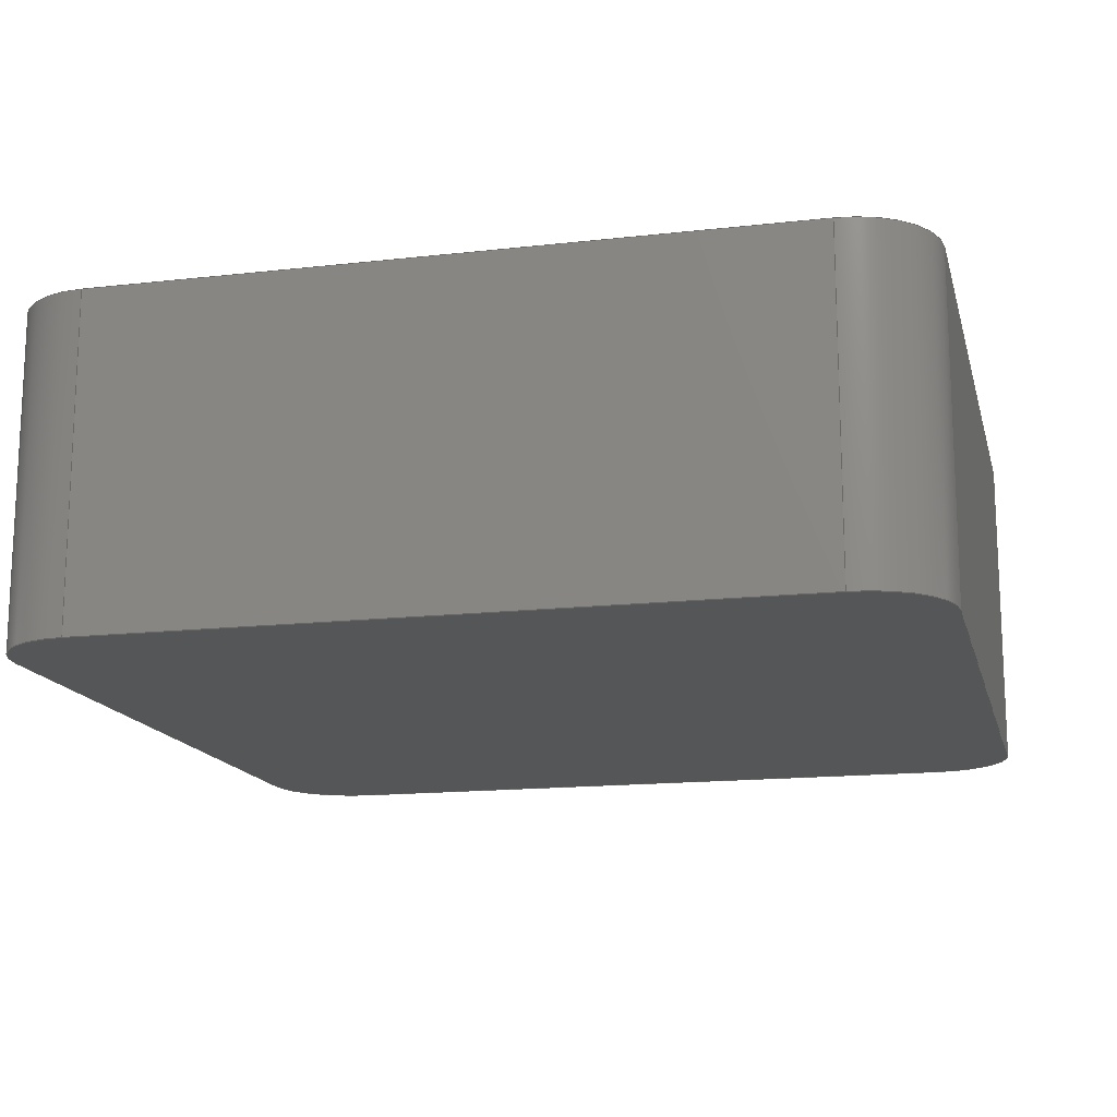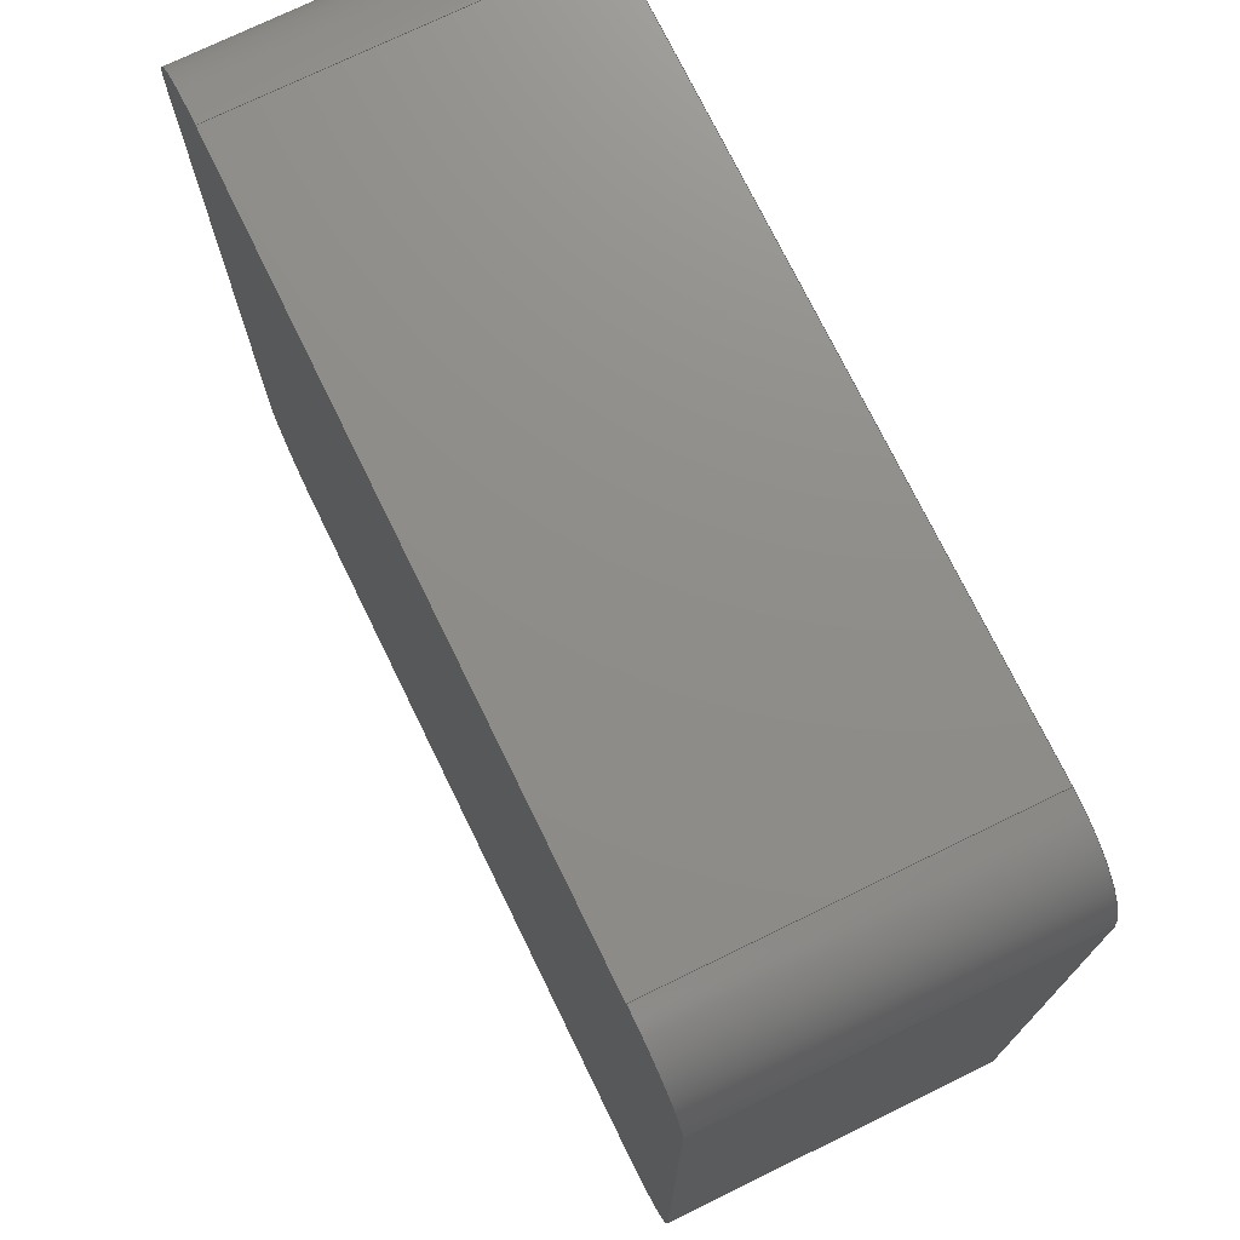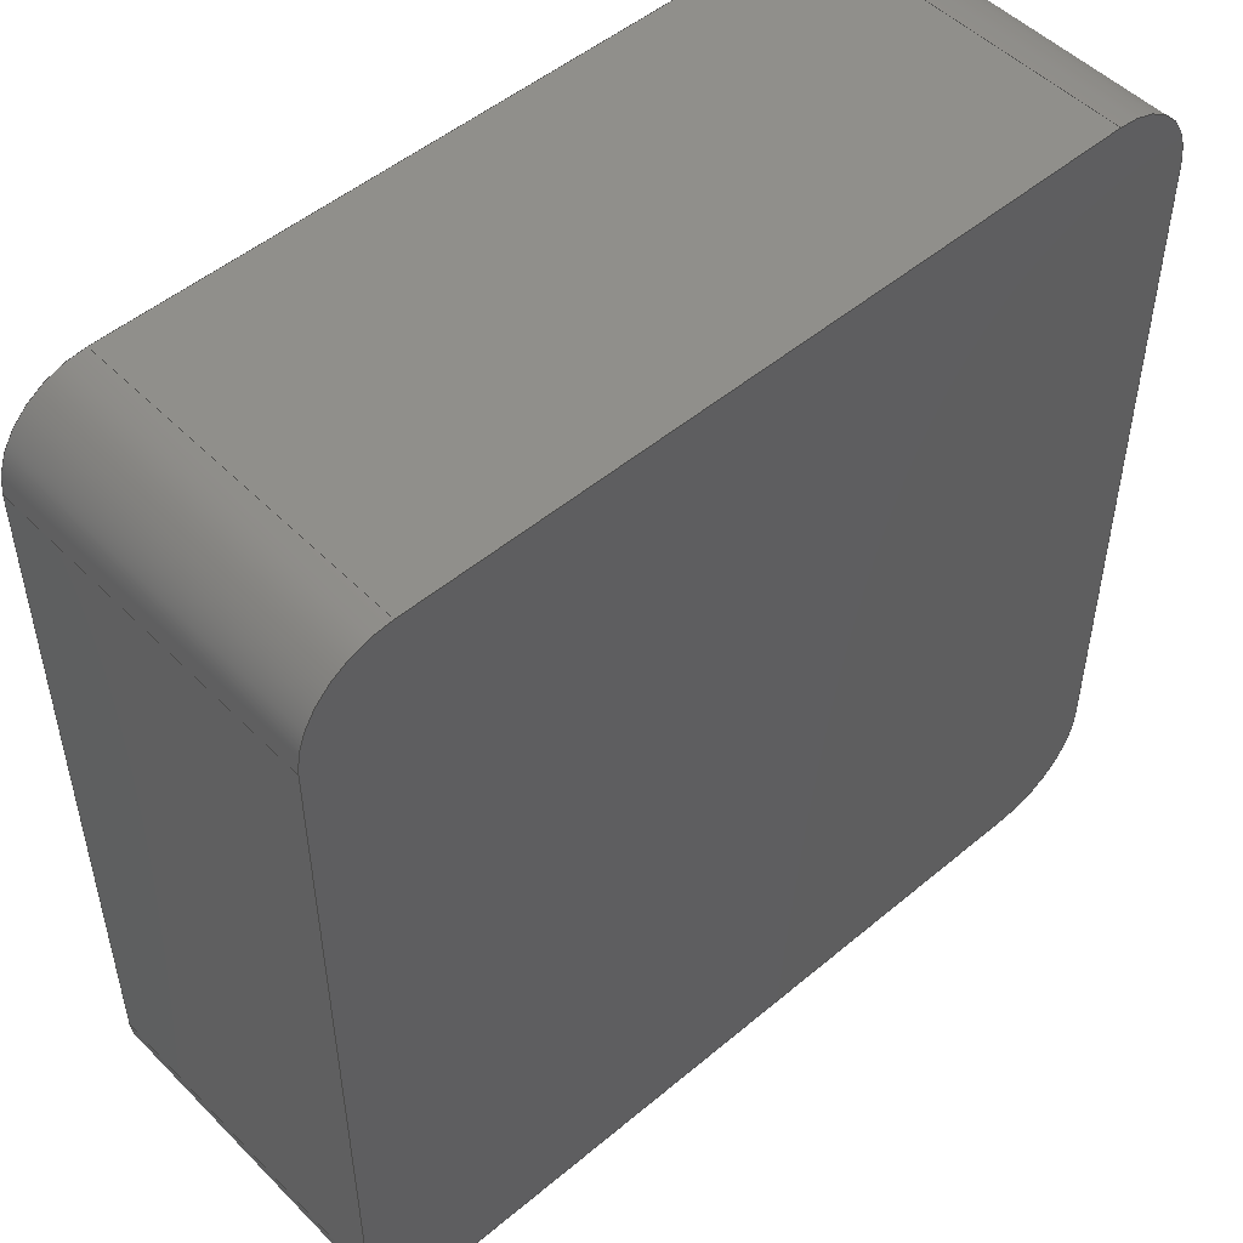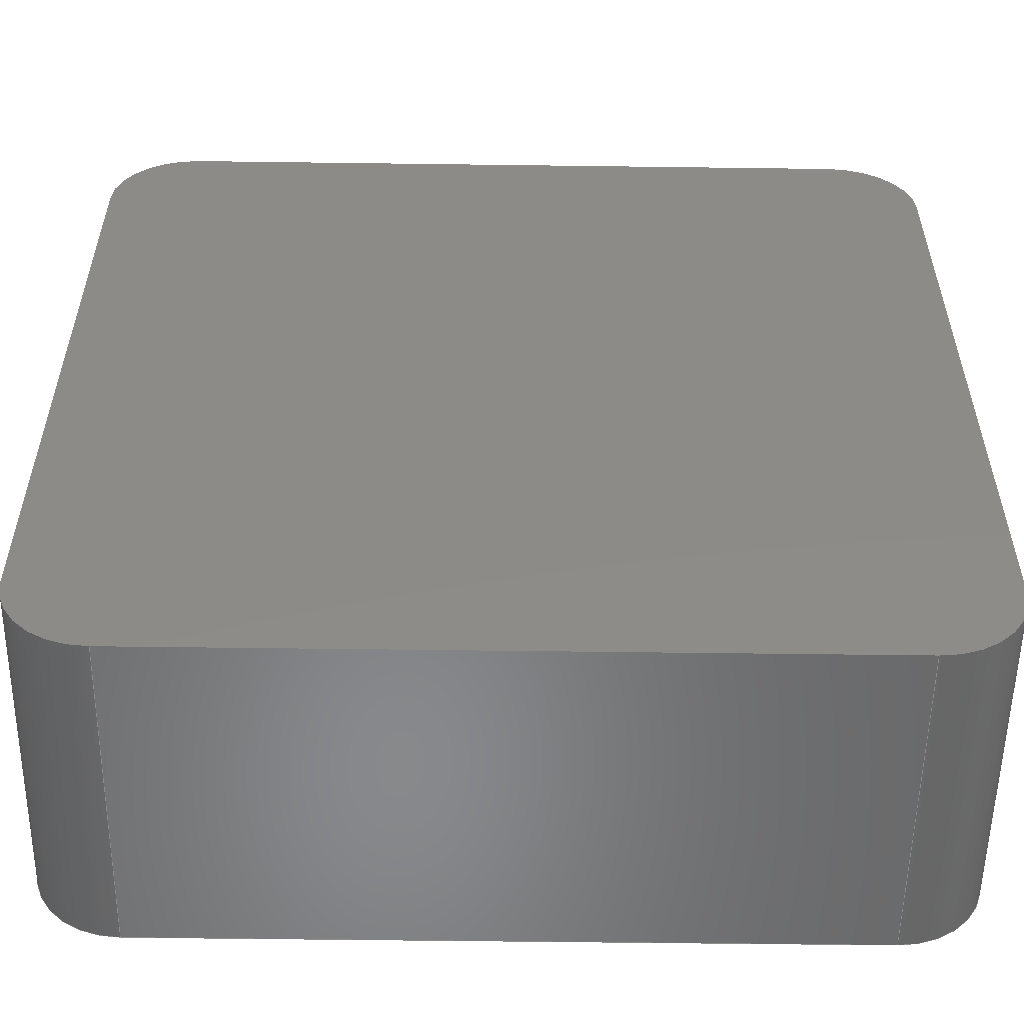
<metadata>
{"format":"step","ext":"stp","renderer":"f3d","projection":"perspective","resolution":1024,"background":"white","views":[{"elev":-15.2,"azim":-76.4,"up":"+Z"},{"elev":74.0,"azim":64.0,"up":"+Y"},{"elev":50.5,"azim":137.5,"up":"+Y"},{"elev":-55.1,"azim":-0.8,"up":"+Y"}]}
</metadata>
<code>
ISO-10303-21;
DATA;
#1=(NAMED_UNIT(*)PLANE_ANGLE_UNIT()SI_UNIT($,.RADIAN.));
#2=PLANE_ANGLE_MEASURE_WITH_UNIT(PLANE_ANGLE_MEASURE(0.01745),#1);
#3=(CONVERSION_BASED_UNIT('DEGREE',#2)NAMED_UNIT(#4)PLANE_ANGLE_UNIT());
#4=DIMENSIONAL_EXPONENTS(0,0,0,0,0,0,0);
#5=(NAMED_UNIT(*)SI_UNIT($,.STERADIAN.)SOLID_ANGLE_UNIT());
#6=(LENGTH_UNIT()NAMED_UNIT(*)SI_UNIT(.MILLI.,.METRE.));
#7=UNCERTAINTY_MEASURE_WITH_UNIT(LENGTH_MEASURE(1e-05),#6,'DISTANCE_ACCURACY_VALUE','Maximum Tolerance applied to model');
#8=(GEOMETRIC_REPRESENTATION_CONTEXT(3)GLOBAL_UNCERTAINTY_ASSIGNED_CONTEXT((#7))GLOBAL_UNIT_ASSIGNED_CONTEXT((#6,#3,#5))REPRESENTATION_CONTEXT('','Extruded0.001'));
#9=CARTESIAN_POINT('',(0,0,0));
#10=DIRECTION('',(0,0,1));
#11=DIRECTION('',(1,0,0));
#12=AXIS2_PLACEMENT_3D('',#9,#10,#11);
#13=CARTESIAN_POINT('',(5,1.9,1.9));
#14=DIRECTION('',(1,0,0));
#15=DIRECTION('',(0,1,-0));
#16=AXIS2_PLACEMENT_3D('',#13,#14,#15);
#17=PLANE('',#16);
#18=CARTESIAN_POINT('',(5,5.9,1.9));
#19=VERTEX_POINT('',#18);
#20=CARTESIAN_POINT('',(5,-2.1,1.9));
#21=VERTEX_POINT('',#20);
#22=CARTESIAN_POINT('',(5,5.9,1.9));
#23=DIRECTION('',(0,-1,0));
#24=VECTOR('',#23,8);
#25=LINE('',#22,#24);
#26=EDGE_CURVE('',#19,#21,#25,.T.);
#27=ORIENTED_EDGE('',*,*,#26,.T.);
#28=CARTESIAN_POINT('',(5,-2.1,-1.9));
#29=VERTEX_POINT('',#28);
#30=CARTESIAN_POINT('',(5,-2.1,1.9));
#31=DIRECTION('',(0,-0,-1));
#32=VECTOR('',#31,3.8);
#33=LINE('',#30,#32);
#34=EDGE_CURVE('',#21,#29,#33,.T.);
#35=ORIENTED_EDGE('',*,*,#34,.T.);
#36=CARTESIAN_POINT('',(5,5.9,-1.9));
#37=VERTEX_POINT('',#36);
#38=CARTESIAN_POINT('',(5,5.9,-1.9));
#39=DIRECTION('',(0,-1,0));
#40=VECTOR('',#39,8);
#41=LINE('',#38,#40);
#42=EDGE_CURVE('',#37,#29,#41,.T.);
#43=ORIENTED_EDGE('',*,*,#42,.F.);
#44=CARTESIAN_POINT('',(5,5.9,-1.9));
#45=DIRECTION('',(-0,0,1));
#46=VECTOR('',#45,3.8);
#47=LINE('',#44,#46);
#48=EDGE_CURVE('',#37,#19,#47,.T.);
#49=ORIENTED_EDGE('',*,*,#48,.T.);
#50=EDGE_LOOP('',(#27,#35,#43,#49));
#51=FACE_BOUND('',#50,.T.);
#52=ADVANCED_FACE('',(#51),#17,.T.);
#53=CARTESIAN_POINT('',(0,-3.1,1.9));
#54=DIRECTION('',(0,-1,0));
#55=DIRECTION('',(1,0,0));
#56=AXIS2_PLACEMENT_3D('',#53,#54,#55);
#57=PLANE('',#56);
#58=CARTESIAN_POINT('',(4,-3.1,-1.9));
#59=VERTEX_POINT('',#58);
#60=CARTESIAN_POINT('',(-4,-3.1,-1.9));
#61=VERTEX_POINT('',#60);
#62=CARTESIAN_POINT('',(4,-3.1,-1.9));
#63=DIRECTION('',(-1,0,0));
#64=VECTOR('',#63,8);
#65=LINE('',#62,#64);
#66=EDGE_CURVE('',#59,#61,#65,.T.);
#67=ORIENTED_EDGE('',*,*,#66,.F.);
#68=CARTESIAN_POINT('',(4,-3.1,1.9));
#69=VERTEX_POINT('',#68);
#70=CARTESIAN_POINT('',(4,-3.1,-1.9));
#71=DIRECTION('',(-0,0,1));
#72=VECTOR('',#71,3.8);
#73=LINE('',#70,#72);
#74=EDGE_CURVE('',#59,#69,#73,.T.);
#75=ORIENTED_EDGE('',*,*,#74,.T.);
#76=CARTESIAN_POINT('',(-4,-3.1,1.9));
#77=VERTEX_POINT('',#76);
#78=CARTESIAN_POINT('',(4,-3.1,1.9));
#79=DIRECTION('',(-1,0,0));
#80=VECTOR('',#79,8);
#81=LINE('',#78,#80);
#82=EDGE_CURVE('',#69,#77,#81,.T.);
#83=ORIENTED_EDGE('',*,*,#82,.T.);
#84=CARTESIAN_POINT('',(-4,-3.1,1.9));
#85=DIRECTION('',(0,-0,-1));
#86=VECTOR('',#85,3.8);
#87=LINE('',#84,#86);
#88=EDGE_CURVE('',#77,#61,#87,.T.);
#89=ORIENTED_EDGE('',*,*,#88,.T.);
#90=EDGE_LOOP('',(#67,#75,#83,#89));
#91=FACE_BOUND('',#90,.T.);
#92=ADVANCED_FACE('',(#91),#57,.T.);
#93=CARTESIAN_POINT('',(-5,1.9,1.9));
#94=DIRECTION('',(-1,0,0));
#95=DIRECTION('',(0,-1,0));
#96=AXIS2_PLACEMENT_3D('',#93,#94,#95);
#97=PLANE('',#96);
#98=CARTESIAN_POINT('',(-5,-2.1,-1.9));
#99=VERTEX_POINT('',#98);
#100=CARTESIAN_POINT('',(-5,5.9,-1.9));
#101=VERTEX_POINT('',#100);
#102=CARTESIAN_POINT('',(-5,-2.1,-1.9));
#103=DIRECTION('',(0,1,-0));
#104=VECTOR('',#103,8);
#105=LINE('',#102,#104);
#106=EDGE_CURVE('',#99,#101,#105,.T.);
#107=ORIENTED_EDGE('',*,*,#106,.F.);
#108=CARTESIAN_POINT('',(-5,-2.1,1.9));
#109=VERTEX_POINT('',#108);
#110=CARTESIAN_POINT('',(-5,-2.1,-1.9));
#111=DIRECTION('',(-0,0,1));
#112=VECTOR('',#111,3.8);
#113=LINE('',#110,#112);
#114=EDGE_CURVE('',#99,#109,#113,.T.);
#115=ORIENTED_EDGE('',*,*,#114,.T.);
#116=CARTESIAN_POINT('',(-5,5.9,1.9));
#117=VERTEX_POINT('',#116);
#118=CARTESIAN_POINT('',(-5,-2.1,1.9));
#119=DIRECTION('',(0,1,-0));
#120=VECTOR('',#119,8);
#121=LINE('',#118,#120);
#122=EDGE_CURVE('',#109,#117,#121,.T.);
#123=ORIENTED_EDGE('',*,*,#122,.T.);
#124=CARTESIAN_POINT('',(-5,5.9,1.9));
#125=DIRECTION('',(0,-0,-1));
#126=VECTOR('',#125,3.8);
#127=LINE('',#124,#126);
#128=EDGE_CURVE('',#117,#101,#127,.T.);
#129=ORIENTED_EDGE('',*,*,#128,.T.);
#130=EDGE_LOOP('',(#107,#115,#123,#129));
#131=FACE_BOUND('',#130,.T.);
#132=ADVANCED_FACE('',(#131),#97,.T.);
#133=CARTESIAN_POINT('',(0,6.9,1.9));
#134=DIRECTION('',(0,1,-0));
#135=DIRECTION('',(-1,0,0));
#136=AXIS2_PLACEMENT_3D('',#133,#134,#135);
#137=PLANE('',#136);
#138=CARTESIAN_POINT('',(-4,6.9,1.9));
#139=VERTEX_POINT('',#138);
#140=CARTESIAN_POINT('',(4,6.9,1.9));
#141=VERTEX_POINT('',#140);
#142=CARTESIAN_POINT('',(-4,6.9,1.9));
#143=DIRECTION('',(1,0,-0));
#144=VECTOR('',#143,8);
#145=LINE('',#142,#144);
#146=EDGE_CURVE('',#139,#141,#145,.T.);
#147=ORIENTED_EDGE('',*,*,#146,.T.);
#148=CARTESIAN_POINT('',(4,6.9,-1.9));
#149=VERTEX_POINT('',#148);
#150=CARTESIAN_POINT('',(4,6.9,1.9));
#151=DIRECTION('',(0,-0,-1));
#152=VECTOR('',#151,3.8);
#153=LINE('',#150,#152);
#154=EDGE_CURVE('',#141,#149,#153,.T.);
#155=ORIENTED_EDGE('',*,*,#154,.T.);
#156=CARTESIAN_POINT('',(-4,6.9,-1.9));
#157=VERTEX_POINT('',#156);
#158=CARTESIAN_POINT('',(-4,6.9,-1.9));
#159=DIRECTION('',(1,0,-0));
#160=VECTOR('',#159,8);
#161=LINE('',#158,#160);
#162=EDGE_CURVE('',#157,#149,#161,.T.);
#163=ORIENTED_EDGE('',*,*,#162,.F.);
#164=CARTESIAN_POINT('',(-4,6.9,-1.9));
#165=DIRECTION('',(-0,0,1));
#166=VECTOR('',#165,3.8);
#167=LINE('',#164,#166);
#168=EDGE_CURVE('',#157,#139,#167,.T.);
#169=ORIENTED_EDGE('',*,*,#168,.T.);
#170=EDGE_LOOP('',(#147,#155,#163,#169));
#171=FACE_BOUND('',#170,.T.);
#172=ADVANCED_FACE('',(#171),#137,.T.);
#173=CARTESIAN_POINT('',(0,1.9,1.9));
#174=DIRECTION('',(0,-0,-1));
#175=DIRECTION('',(0,1,-0));
#176=AXIS2_PLACEMENT_3D('',#173,#174,#175);
#177=PLANE('',#176);
#178=ORIENTED_EDGE('',*,*,#82,.F.);
#179=CARTESIAN_POINT('',(4,-2.1,1.9));
#180=DIRECTION('',(-0,0,1));
#181=DIRECTION('',(0,1,-0));
#182=AXIS2_PLACEMENT_3D('',#179,#180,#181);
#183=CIRCLE('',#182,1);
#184=EDGE_CURVE('',#69,#21,#183,.T.);
#185=ORIENTED_EDGE('',*,*,#184,.T.);
#186=ORIENTED_EDGE('',*,*,#26,.F.);
#187=CARTESIAN_POINT('',(4,5.9,1.9));
#188=DIRECTION('',(-0,0,1));
#189=DIRECTION('',(0,1,-0));
#190=AXIS2_PLACEMENT_3D('',#187,#188,#189);
#191=CIRCLE('',#190,1);
#192=EDGE_CURVE('',#19,#141,#191,.T.);
#193=ORIENTED_EDGE('',*,*,#192,.T.);
#194=ORIENTED_EDGE('',*,*,#146,.F.);
#195=CARTESIAN_POINT('',(-4,5.9,1.9));
#196=DIRECTION('',(-0,0,1));
#197=DIRECTION('',(0,1,-0));
#198=AXIS2_PLACEMENT_3D('',#195,#196,#197);
#199=CIRCLE('',#198,1);
#200=EDGE_CURVE('',#139,#117,#199,.T.);
#201=ORIENTED_EDGE('',*,*,#200,.T.);
#202=ORIENTED_EDGE('',*,*,#122,.F.);
#203=CARTESIAN_POINT('',(-4,-2.1,1.9));
#204=DIRECTION('',(-0,0,1));
#205=DIRECTION('',(0,1,-0));
#206=AXIS2_PLACEMENT_3D('',#203,#204,#205);
#207=CIRCLE('',#206,1);
#208=EDGE_CURVE('',#109,#77,#207,.T.);
#209=ORIENTED_EDGE('',*,*,#208,.T.);
#210=EDGE_LOOP('',(#178,#185,#186,#193,#194,#201,#202,#209));
#211=FACE_BOUND('',#210,.T.);
#212=ADVANCED_FACE('',(#211),#177,.F.);
#213=CARTESIAN_POINT('',(0,1.9,-1.9));
#214=DIRECTION('',(0,-0,-1));
#215=DIRECTION('',(0,1,-0));
#216=AXIS2_PLACEMENT_3D('',#213,#214,#215);
#217=PLANE('',#216);
#218=ORIENTED_EDGE('',*,*,#42,.T.);
#219=CARTESIAN_POINT('',(4,-2.1,-1.9));
#220=DIRECTION('',(0,-0,-1));
#221=DIRECTION('',(0,1,-0));
#222=AXIS2_PLACEMENT_3D('',#219,#220,#221);
#223=CIRCLE('',#222,1);
#224=EDGE_CURVE('',#29,#59,#223,.T.);
#225=ORIENTED_EDGE('',*,*,#224,.T.);
#226=ORIENTED_EDGE('',*,*,#66,.T.);
#227=CARTESIAN_POINT('',(-4,-2.1,-1.9));
#228=DIRECTION('',(0,-0,-1));
#229=DIRECTION('',(0,1,-0));
#230=AXIS2_PLACEMENT_3D('',#227,#228,#229);
#231=CIRCLE('',#230,1);
#232=EDGE_CURVE('',#61,#99,#231,.T.);
#233=ORIENTED_EDGE('',*,*,#232,.T.);
#234=ORIENTED_EDGE('',*,*,#106,.T.);
#235=CARTESIAN_POINT('',(-4,5.9,-1.9));
#236=DIRECTION('',(0,-0,-1));
#237=DIRECTION('',(0,1,-0));
#238=AXIS2_PLACEMENT_3D('',#235,#236,#237);
#239=CIRCLE('',#238,1);
#240=EDGE_CURVE('',#101,#157,#239,.T.);
#241=ORIENTED_EDGE('',*,*,#240,.T.);
#242=ORIENTED_EDGE('',*,*,#162,.T.);
#243=CARTESIAN_POINT('',(4,5.9,-1.9));
#244=DIRECTION('',(0,-0,-1));
#245=DIRECTION('',(0,1,-0));
#246=AXIS2_PLACEMENT_3D('',#243,#244,#245);
#247=CIRCLE('',#246,1);
#248=EDGE_CURVE('',#149,#37,#247,.T.);
#249=ORIENTED_EDGE('',*,*,#248,.T.);
#250=EDGE_LOOP('',(#218,#225,#226,#233,#234,#241,#242,#249));
#251=FACE_BOUND('',#250,.T.);
#252=ADVANCED_FACE('',(#251),#217,.T.);
#253=CARTESIAN_POINT('',(4,-2.1,1.9));
#254=DIRECTION('',(0,-0,-1));
#255=DIRECTION('',(0,1,-0));
#256=AXIS2_PLACEMENT_3D('',#253,#254,#255);
#257=CYLINDRICAL_SURFACE('',#256,1);
#258=ORIENTED_EDGE('',*,*,#184,.F.);
#259=ORIENTED_EDGE('',*,*,#74,.F.);
#260=ORIENTED_EDGE('',*,*,#224,.F.);
#261=ORIENTED_EDGE('',*,*,#34,.F.);
#262=EDGE_LOOP('',(#258,#259,#260,#261));
#263=FACE_BOUND('',#262,.T.);
#264=ADVANCED_FACE('',(#263),#257,.T.);
#265=CARTESIAN_POINT('',(-4,-2.1,1.9));
#266=DIRECTION('',(0,-0,-1));
#267=DIRECTION('',(0,1,-0));
#268=AXIS2_PLACEMENT_3D('',#265,#266,#267);
#269=CYLINDRICAL_SURFACE('',#268,1);
#270=ORIENTED_EDGE('',*,*,#208,.F.);
#271=ORIENTED_EDGE('',*,*,#114,.F.);
#272=ORIENTED_EDGE('',*,*,#232,.F.);
#273=ORIENTED_EDGE('',*,*,#88,.F.);
#274=EDGE_LOOP('',(#270,#271,#272,#273));
#275=FACE_BOUND('',#274,.T.);
#276=ADVANCED_FACE('',(#275),#269,.T.);
#277=CARTESIAN_POINT('',(4,5.9,1.9));
#278=DIRECTION('',(0,-0,-1));
#279=DIRECTION('',(0,1,-0));
#280=AXIS2_PLACEMENT_3D('',#277,#278,#279);
#281=CYLINDRICAL_SURFACE('',#280,1);
#282=ORIENTED_EDGE('',*,*,#192,.F.);
#283=ORIENTED_EDGE('',*,*,#48,.F.);
#284=ORIENTED_EDGE('',*,*,#248,.F.);
#285=ORIENTED_EDGE('',*,*,#154,.F.);
#286=EDGE_LOOP('',(#282,#283,#284,#285));
#287=FACE_BOUND('',#286,.T.);
#288=ADVANCED_FACE('',(#287),#281,.T.);
#289=CARTESIAN_POINT('',(-4,5.9,1.9));
#290=DIRECTION('',(0,-0,-1));
#291=DIRECTION('',(0,1,-0));
#292=AXIS2_PLACEMENT_3D('',#289,#290,#291);
#293=CYLINDRICAL_SURFACE('',#292,1);
#294=ORIENTED_EDGE('',*,*,#200,.F.);
#295=ORIENTED_EDGE('',*,*,#168,.F.);
#296=ORIENTED_EDGE('',*,*,#240,.F.);
#297=ORIENTED_EDGE('',*,*,#128,.F.);
#298=EDGE_LOOP('',(#294,#295,#296,#297));
#299=FACE_BOUND('',#298,.T.);
#300=ADVANCED_FACE('',(#299),#293,.T.);
#301=CLOSED_SHELL('',(#52,#92,#132,#172,#212,#252,#264,#276,#288,#300));
#302=MANIFOLD_SOLID_BREP('Extruded0.001',#301);
#303=STYLED_ITEM('',(),#302);
#304=SHAPE_REPRESENTATION('Extruded0.001',(#12),#8);
#305=ADVANCED_BREP_SHAPE_REPRESENTATION('Extruded0.001',(#302),#8);
#306=SHAPE_REPRESENTATION_RELATIONSHIP('','',#304,#305);
#307=APPLICATION_CONTEXT('configuration controlled 3D design of mechanical parts and assemblies');
#308=APPLICATION_PROTOCOL_DEFINITION('international standard','configuration_control_3d_design_ed2_mim',2004,#307);
#309=PRODUCT_CONTEXT('',#307,'mechanical');
#310=PRODUCT_DEFINITION_CONTEXT('part definition',#307,'design');
#311=PRODUCT('Extruded0.001','Extruded0.001','',(#309));
#312=PRODUCT_RELATED_PRODUCT_CATEGORY('part','',(#311));
#313=PRODUCT_DEFINITION_FORMATION_WITH_SPECIFIED_SOURCE('','',#311,.NOT_KNOWN.);
#314=PRODUCT_DEFINITION('design','',#313,#310);
#315=PRODUCT_DEFINITION_SHAPE('','',#314);
#316=SHAPE_DEFINITION_REPRESENTATION(#315,#304);
#317=DRAUGHTING_MODEL('',(),#8);
#318=MECHANICAL_DESIGN_GEOMETRIC_PRESENTATION_REPRESENTATION('',(#303),#8);
ENDSEC;
END-ISO-10303-21;

</code>
